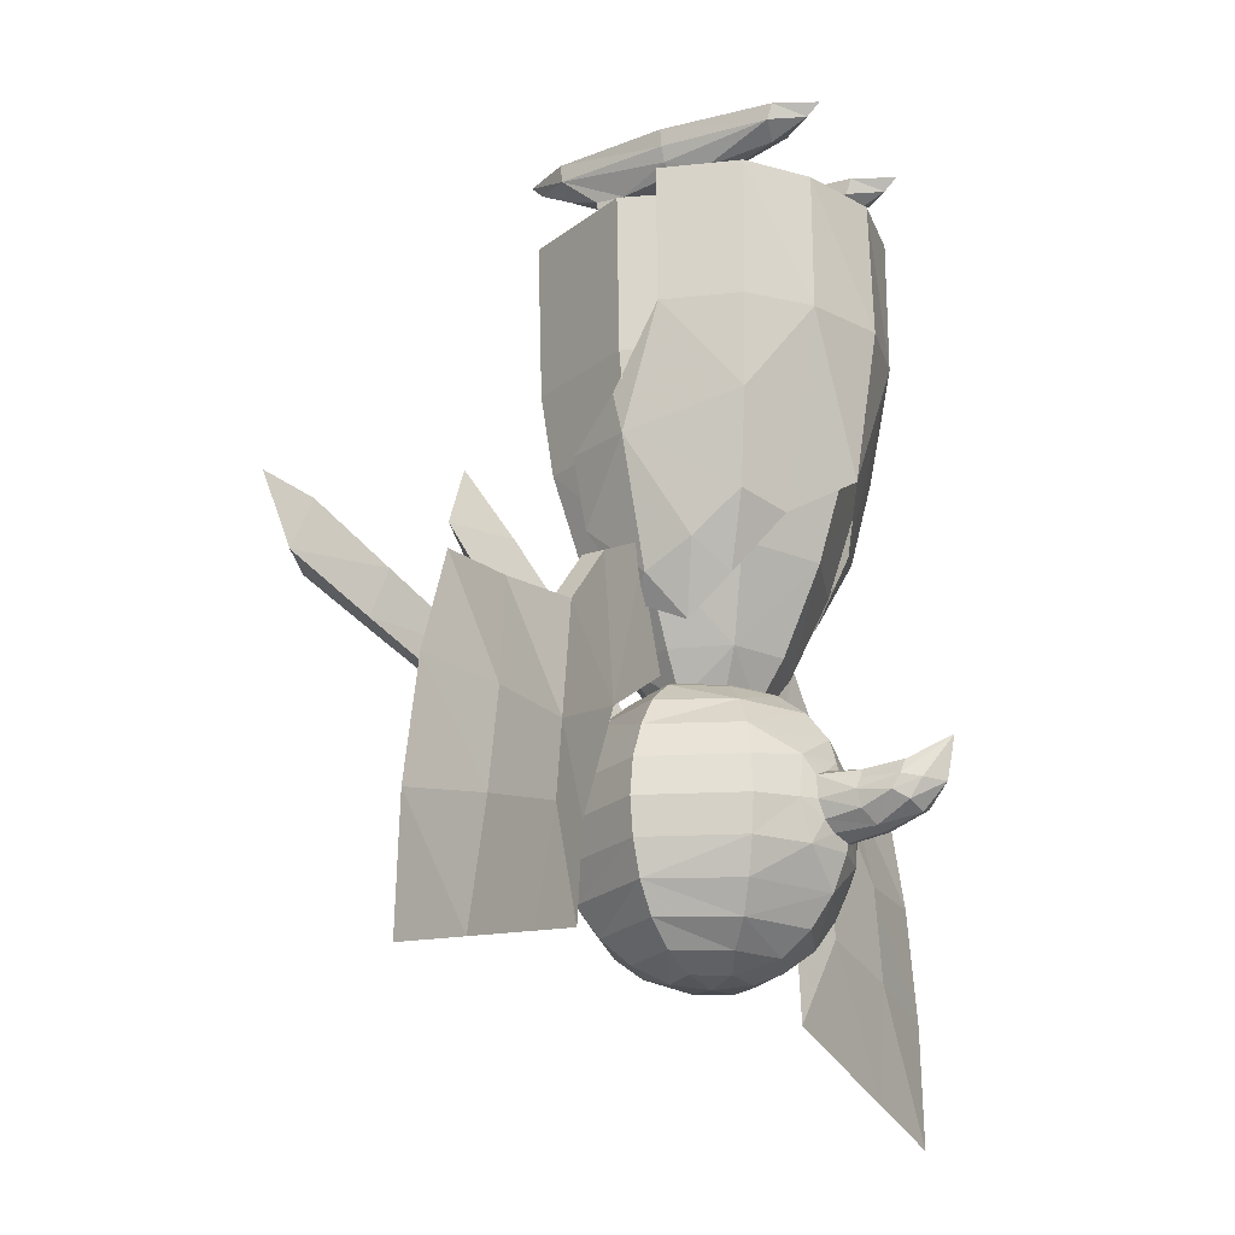
<metadata>
{"format":"obj","ext":"obj","renderer":"f3d","projection":"perspective","resolution":1024,"background":"white","views":[{"elev":-21.4,"azim":120.9,"up":"+Z"}]}
</metadata>
<code>
o natio
v 0.8615 0.9066 -14.75
v 1.259 1.293 -14.33
v 1.983 0 -14.32
v -0.8196 0.9066 -14.76
v -1.414 0 -14.76
v -1.938 0 -14.34
v 2.35 0 -13.78
v -2.311 0 -13.8
v -1.502 1.547 -13.79
v -1.219 1.293 -14.34
v 1.527 1.547 -11.14
v 0.007544 2.285 -11.15
v 0.005161 1.866 -10.6
v -1.513 1.547 -11.16
v 0.3793 2.409 -11.81
v 0.3793 2.409 -11.81
v 0.007811 2.402 -11.55
v 0.8965 2.225 -11.64
v -0.8609 2.222 -11.65
v -0.332 2.403 -11.81
v -0.332 2.403 -11.81
v 0.6982 2.371 -11.96
v 0.6982 2.371 -11.96
v -0.6175 2.367 -11.96
v -0.6175 2.367 -11.96
v 2.565 0 -13.14
v 1.709 -1.899 -13.14
v 1.537 -1.713 -13.78
v 0.88 -1.03 -10.18
v 1.245 -1.416 -10.6
v 1.927 0 -10.59
v 2.559 0 -11.77
v 2.293 0 -11.14
v 1.526 -1.713 -11.14
v -1.916 0 -10.61
v -1.235 -1.416 -10.61
v -0.8737 -1.03 -10.19
v -1.512 -1.713 -11.16
v -2.277 0 -11.16
v -2.538 0 -11.8
v -1.501 -1.713 -13.79
v -1.679 -1.899 -13.16
v -2.532 0 -13.16
v -0.855 -1.03 -14.76
v -1.22 -1.416 -14.34
v 0.8987 -1.03 -14.75
v 1.465 0 -14.75
v 1.704 -1.899 -11.78
v 2.652 0 -12.46
v 1.26 -1.416 -14.33
v 0.3855 -0.588 -15.01
v 0.02326 -1.319 -14.75
v 0.01905 -2.285 -13.79
v 0.0133 -2.639 -12.47
v 0.01628 -2.549 -13.15
v 1.766 -1.963 -12.46
v 0.007544 -2.285 -11.15
v -1.684 -1.899 -11.79
v -1.741 -1.963 -12.48
v 0.02143 -1.866 -14.33
v 0.01093 2.44 -11.74
v 0.01093 2.44 -11.74
v -0.3484 0.588 -15.02
v -0.7309 0 -15.02
v -1.714 1.733 -13.16
v -0.3484 -0.588 -15.02
v -2.625 0 -12.48
v 0.3619 2.508 -12.89
v 0.3619 2.508 -12.89
v 0.5921 2.46 -12.7
v 0.5921 2.46 -12.7
v 0.8073 2.317 -13.15
v 1.044 2.254 -12.41
v 1.746 1.733 -13.14
v 0.7259 2.41 -12.38
v 0.7259 2.41 -12.38
v 0.01628 2.549 -13.15
v 1.74 1.733 -11.78
v 1.804 1.797 -12.46
v -0.7786 2.317 -13.15
v -0.5179 2.456 -12.71
v -0.5179 2.456 -12.71
v -0.306 2.503 -12.89
v -0.306 2.503 -12.89
v -0.6381 2.405 -12.38
v -0.6381 2.405 -12.38
v -1.026 2.251 -12.42
v 0.02481 0 -15.11
v -1.72 1.733 -11.79
v 0.3855 0.588 -15.01
v 0.7851 0 -15.01
v 0.3531 0.5887 -9.917
v 0.7604 0 -9.916
v 1.415 0 -10.18
v -0.3499 -0.5887 -9.921
v -0.7556 0 -9.922
v -1.408 0 -10.19
v -0.3499 0.5887 -9.921
v -0.8053 0.8638 -10.19
v 0.8111 0.8638 -10.18
v 0.003332 1.319 -10.18
v 0.3531 -0.5887 -9.917
v 0.02326 1.319 -14.75
v -1.21 1.25 -10.61
v 1.219 1.25 -10.6
v 0.003332 -1.319 -10.18
v 0.005161 -1.866 -10.6
v 0.02143 1.866 -14.33
v 0.01905 2.285 -13.79
v 1.538 1.547 -13.78
v 0.01032 -2.549 -11.78
v -1.778 1.797 -12.48
v 0.01562 2.583 -12.99
v 0.01562 2.583 -12.99
v 5.95 -0.2962 -9.725
v 6.401 -0.5087 -11.71
v 6.401 -0.08372 -11.71
v 6.677 -0.08372 -13.52
v 6.677 -0.5087 -13.52
v 6.849 -0.2962 -15.74
v 6.849 -0.2962 -15.74
v 4.345 -0.08372 -9.607
v 4.345 -0.5087 -9.607
v 2.673 -0.2962 -10.88
v 2.673 -0.2962 -10.88
v 3.329 -0.5087 -8.401
v 3.329 -0.08372 -8.401
v 8.21 -0.2962 -11.71
v 8.21 -0.2962 -11.71
v 7.555 -0.2962 -9.843
v 7.555 -0.2962 -9.843
v 8.595 -0.2962 -13.93
v 8.595 -0.2962 -13.93
v 8.692 -0.2962 -16.26
v 8.692 -0.2962 -16.26
v 4.593 -0.08372 -11.71
v 4.593 -0.5087 -11.71
v 4.759 -0.08372 -13.12
v 4.759 -0.5087 -13.12
v 5.007 -0.2962 -15.22
v 5.007 -0.2962 -15.22
v 3.615 -0.2962 -13.09
v 3.779 -0.2962 -14.88
v 0.9609 -0.2977 -9.76
v 0.9609 -0.2977 -9.76
v 1.984 -0.5087 -7.739
v 1.984 -0.08372 -7.739
v -1e-06 2.191 -7.948
v -1e-06 1.459 -9.541
v -1.002 1.056 -9.541
v -2.238 0 -7.948
v -1.566 1.55 -7.948
v 2.238 0 -7.948
v 1.566 -1.55 -7.948
v 1.044 -1.056 -9.541
v 1.002 1.056 -9.541
v 1.566 1.55 -7.948
v -1.432 0 -9.541
v -1.044 -1.056 -9.541
v -1.566 -1.55 -7.948
v -1e-06 -1.459 -9.541
v -1e-06 -2.191 -7.948
v 1.432 0 -9.541
v -1.984 -0.08372 -7.739
v -0.961 -0.2977 -9.76
v -0.961 -0.2977 -9.76
v -1.984 -0.5087 -7.739
v 0.8745 2.9 -2.45
v -0.8745 2.9 -2.45
v 3.068 0 -1.723
v 3.068 0 -1.723
v 2.17 -2.17 -1.723
v 2.17 -2.17 -1.723
v 2.17 2.17 -1.723
v 2.17 2.17 -1.723
v -1e-06 -3.068 -1.723
v -1e-06 -3.068 -1.723
v -3.068 0 -1.723
v -3.068 0 -1.723
v -2.17 2.17 -1.723
v -2.17 2.17 -1.723
v -2.17 -2.17 -1.723
v -2.17 -2.17 -1.723
v -1e-06 0 -3.527
v -0.8801 2.918 -1.723
v 0.8801 2.918 -1.723
v 0.8578 2.846 -4.632
v -1e-06 2.991 -4.632
v -0.8578 2.846 -4.632
v 2.115 -2.115 -4.632
v 2.991 0 -4.632
v 2.115 2.115 -4.632
v -1e-06 -2.991 -4.632
v -2.115 2.115 -4.632
v -2.991 0 -4.632
v -2.115 -2.115 -4.632
v 1.956 1.956 -6.131
v -1e-06 2.766 -6.131
v 1.956 -1.956 -6.131
v -1.956 1.956 -6.131
v 2.766 0 -6.131
v -2.766 0 -6.131
v -1.956 -1.956 -6.131
v -1e-06 -2.766 -6.131
v -1e-06 0.9273 -10.33
v -0.9775 0 -10.33
v 0.6167 -0.6316 -10.33
v 0.9775 0 -10.33
v -0.6167 -0.6316 -10.33
v -0.6167 0.6316 -10.33
v 0.6167 0.6316 -10.33
v -1e-06 -0.9273 -10.33
v 0.5536 3.103 -12.6
v -0.6158 3.052 -12.29
v -0.5329 3.103 -12.61
v 0.2403 3.221 -12.83
v 0.5408 3.643 -12.37
v 0.0155 3.254 -12.89
v 0.01321 3.942 -12.66
v -0.4865 3.792 -12.11
v -0.523 3.643 -12.37
v -0.2196 3.221 -12.84
v 0.5011 3.093 -11.94
v 0.6328 3.052 -12.29
v 0.5375 3.094 -12.07
v -0.5212 3.094 -12.08
v 0.4518 3.863 -11.87
v 0.01029 3.824 -11.74
v -0.4493 3.863 -11.87
v -0.4997 3.093 -11.94
v 0.009844 4.547 -11.44
v -0.3351 4.106 -12.18
v 0.01153 4.396 -12.22
v 0.3433 4.106 -12.18
v 0.503 3.792 -12.11
v 0.01083 3.133 -11.79
v -0.3516 3.879 -12.53
v 0.3626 3.879 -12.53
v -0.245 -3.144 -8.973
v -0.3324 -2.616 -8.604
v -0.6966 -2.685 -8.799
v -0.5884 -3.208 -9.157
v -0.0922 -1.589 -11.01
v -0.1299 -1.21 -10.81
v -0.2413 -1.231 -10.87
v -0.2036 -1.61 -11.07
v -0.5435 -3.512 -7.235
v -1.056 -3.593 -7.535
v -0.9232 -4.274 -7.91
v -0.434 -4.196 -7.624
v -0.9634 -4.639 -5.679
v -1.521 -4.694 -6.067
v -1.328 -5.331 -6.709
v -0.7143 -5.27 -6.282
v -1.093 -6.226 -4.921
v -1.506 -5.78 -4.253
v -1.689 -6.285 -5.335
v -2.017 -5.831 -4.608
v -1.777 -6.351 -3.539
v -2.265 -6.399 -3.878
v 0.3992 -2.873 -10.01
v 0.06774 -2.965 -10.11
v 0.4675 -3.272 -10.57
v 0.1745 -3.353 -10.66
v -0.0593 -1.627 -11.38
v -0.182 -1.661 -11.42
v 0.05508 -1.801 -11.98
v -0.0676 -1.835 -12.02
v 0.4961 -4.854 -9.284
v 0.9602 -4.712 -9.163
v 0.3977 -4.247 -8.789
v 0.939 -4.081 -8.648
v 1.487 -6.14 -7.752
v 1.52 -5.692 -6.909
v 0.8515 -6.34 -7.907
v 0.9136 -5.883 -7.057
v 2.099 -7.527 -6.341
v 1.297 -7.812 -6.515
v 2.053 -7.058 -5.42
v 1.475 -7.263 -5.545
v 2.435 -7.969 -4.782
v 1.847 -8.194 -4.898
v 2.192 0.01776 -8.412
v 2.903 -3e-05 -6.128
v 2.115 -1.182 -7.385
v 2.409 -1.258 -6.094
v 2.15 0.8971 -7.928
v 2.891 -0.1858 -5.357
v 1.593 0.499 -9.163
v 1.535 1.316 -8.457
v 1.874 -0.3577 -8.786
v 2.361 2.063 -5.544
v 2.027 1.794 -7.201
v 1.15 2.169 -7.427
v 3.015 0.7776 -3.884
v 1.45 2.95 -3.884
v 2.512 2.168 -3.884
v 6e-05 2.942 -6.602
v 0.001612 3.381 -3.883
v 2.572 2.228 -1.386
v 3.094 0.7927 -1.386
v 7.5e-05 3.301 -1.386
v 1.452 2.94 -1.386
v -2.673 -0.2962 -10.88
v -2.673 -0.2962 -10.88
v -3.329 -0.08372 -8.401
v -3.329 -0.5087 -8.401
v -4.345 -0.5087 -9.607
v -4.345 -0.08372 -9.607
v -4.593 -0.5087 -11.71
v -4.759 -0.5087 -13.12
v -5.007 -0.2962 -15.22
v -5.007 -0.2962 -15.22
v -3.779 -0.2962 -14.88
v -3.615 -0.2962 -13.09
v -4.759 -0.08372 -13.12
v -4.593 -0.08372 -11.71
v -6.849 -0.2962 -15.74
v -6.849 -0.2962 -15.74
v -6.677 -0.5087 -13.52
v -6.677 -0.08372 -13.52
v -6.401 -0.5087 -11.71
v -6.401 -0.08372 -11.71
v -5.95 -0.2962 -9.725
v -8.595 -0.2962 -13.93
v -8.595 -0.2962 -13.93
v -8.692 -0.2962 -16.26
v -8.692 -0.2962 -16.26
v -8.21 -0.2962 -11.71
v -8.21 -0.2962 -11.71
v -7.555 -0.2962 -9.843
v -7.555 -0.2962 -9.843
v -2.115 -1.182 -7.385
v -2.903 -3.1e-05 -6.128
v -2.192 0.01776 -8.412
v -2.409 -1.258 -6.094
v -2.15 0.8971 -7.928
v -2.891 -0.1858 -5.357
v -1.535 1.316 -8.457
v -1.593 0.499 -9.163
v -1.874 -0.3577 -8.786
v -1.15 2.169 -7.427
v -2.027 1.794 -7.201
v -2.361 2.063 -5.544
v -3.015 0.7776 -3.884
v -2.512 2.168 -3.884
v -1.45 2.95 -3.884
v 1e-05 3.381 -3.884
v 2e-06 2.942 -6.602
v -3.094 0.7927 -1.386
v -2.572 2.228 -1.386
v -1.452 2.94 -1.386
v 1e-05 3.301 -1.386
v -1.244 -0.9031 -3.009
v -1.191 -0.127 -4.623
v -1.235 -0.4171 -2.6
v -1.582 -0.1273 -4.577
v -1.648 -0.4173 -2.577
v -1.384 -0.6876 -4.747
v -1.658 -0.9057 -2.965
v -1.73 -1.203 -0.9597
v -1.715 -0.6462 -0.9843
v -1.32 -0.6461 -0.9857
v -1.306 -1.203 -0.9623
v -1.967 -1.846 6e-06
v -1.53 -2.733 6e-06
v -1.093 -1.846 6e-06
v -1.473 -1.934 -0.4912
v -1.31 -1.214 -0.8295
v -1.1 -1.817 -0.3349
v -1.53 -2.514 -0.2251
v -1.958 -1.817 -0.3349
v -1.326 -0.6652 -0.8574
v -1.721 -0.6652 -0.8574
v -1.736 -1.214 -0.8295
v -1.054 0.3428 -0.5912
v -1.215 0.3428 -0.7993
v -0.9471 0.3428 -0.3222
v -2.005 0.3428 -0.5912
v -2.112 0.3428 -0.3222
v -2.148 0.3428 6e-06
v -1.839 0.3428 -0.7993
v -0.9121 0.3428 7e-06
v -1.133 2.462 6e-06
v -1.156 2.353 -0.2805
v -1.307 1.048 -0.7605
v -1.748 1.048 -0.7605
v -1.525 3.192 6e-06
v -1.526 2.946 -0.2251
v -1.527 2.248 -0.5177
v -1.918 2.462 6e-06
v -1.895 2.353 -0.2805
v 1.235 -0.4171 -2.6
v 1.191 -0.127 -4.623
v 1.244 -0.9031 -3.009
v 1.648 -0.4173 -2.577
v 1.582 -0.1273 -4.577
v 1.658 -0.9057 -2.965
v 1.384 -0.6876 -4.747
v 1.715 -0.6462 -0.9843
v 1.73 -1.203 -0.9597
v 1.32 -0.6461 -0.9857
v 1.306 -1.203 -0.9623
v 1.093 -1.846 6e-06
v 1.53 -2.733 6e-06
v 1.967 -1.846 6e-06
v 1.1 -1.817 -0.3349
v 1.31 -1.214 -0.8295
v 1.473 -1.934 -0.4912
v 1.958 -1.817 -0.3349
v 1.53 -2.514 -0.2251
v 1.325 -0.6652 -0.8574
v 1.721 -0.6652 -0.8574
v 1.736 -1.214 -0.8295
v 1.054 0.3428 -0.5912
v 1.215 0.3428 -0.7993
v 0.9471 0.3428 -0.3222
v 2.005 0.3428 -0.5912
v 2.112 0.3428 -0.3222
v 2.148 0.3428 6e-06
v 1.839 0.3428 -0.7993
v 0.9121 0.3428 7e-06
v 1.156 2.353 -0.2805
v 1.133 2.462 6e-06
v 1.307 1.048 -0.7605
v 1.748 1.048 -0.7605
v 1.526 2.946 -0.2251
v 1.525 3.192 6e-06
v 1.527 2.248 -0.5177
v 1.895 2.353 -0.2805
v 1.918 2.462 6e-06
f 15 18 22
f 15 17 18
f 61 17 15
f 61 20 17
f 19 17 20
f 19 12 17
f 14 12 19
f 14 13 12
f 104 13 14
f 104 101 13
f 99 101 104
f 99 98 101
f 97 98 99
f 97 96 98
f 95 96 97
f 97 37 95
f 35 37 97
f 35 36 37
f 39 36 35
f 39 38 36
f 40 38 39
f 40 58 38
f 67 58 40
f 67 59 58
f 42 59 67
f 42 54 59
f 55 54 42
f 55 27 54
f 53 27 55
f 53 28 27
f 50 28 53
f 50 7 28
f 3 7 50
f 3 2 7
f 1 2 3
f 1 103 2
f 103 1 90
f 1 47 90
f 47 1 3
f 3 46 47
f 50 46 3
f 50 52 46
f 60 52 50
f 60 45 52
f 53 45 60
f 53 41 45
f 42 41 53
f 42 43 41
f 67 43 42
f 20 24 19
f 53 55 42
f 53 60 50
f 12 18 17
f 12 11 18
f 13 11 12
f 13 105 11
f 101 105 13
f 101 100 105
f 92 100 101
f 92 94 100
f 93 94 92
f 93 102 94
f 29 94 102
f 29 31 94
f 30 31 29
f 30 33 31
f 34 33 30
f 34 32 33
f 48 32 34
f 48 49 32
f 56 49 48
f 56 27 49
f 54 27 56
f 56 48 54
f 111 54 48
f 111 58 54
f 57 58 111
f 57 38 58
f 36 38 57
f 57 107 36
f 30 107 57
f 30 106 107
f 29 106 30
f 29 102 106
f 58 59 54
f 57 34 30
f 57 48 34
f 111 48 57
f 104 97 99
f 104 35 97
f 39 35 104
f 104 14 39
f 89 39 14
f 89 40 39
f 19 89 14
f 106 36 107
f 106 37 36
f 95 37 106
f 94 105 100
f 94 31 105
f 33 105 31
f 33 11 105
f 78 11 33
f 78 18 11
f 33 32 78
f 27 26 49
f 27 28 26
f 7 26 28
f 51 46 52
f 51 47 46
f 91 47 51
f 91 90 47
f 88 90 91
f 91 51 88
f 8 41 43
f 8 45 41
f 6 45 8
f 6 44 45
f 5 44 6
f 5 66 44
f 64 66 5
f 64 88 66
f 63 88 64
f 64 5 63
f 4 63 5
f 4 103 63
f 10 103 4
f 10 108 103
f 109 108 10
f 109 2 108
f 110 2 109
f 110 7 2
f 103 108 2
f 6 4 5
f 6 10 4
f 8 10 6
f 8 9 10
f 109 10 9
f 44 52 45
f 44 66 52
f 115 122 123
f 115 128 130
f 115 116 128
f 123 116 115
f 123 137 116
f 117 131 129
f 117 115 131
f 136 115 117
f 136 122 115
f 118 129 132
f 118 117 129
f 138 117 118
f 138 136 117
f 116 133 128
f 116 119 133
f 137 119 116
f 137 139 119
f 120 139 140
f 120 119 139
f 135 119 120
f 135 133 119
f 118 141 138
f 118 121 141
f 132 121 118
f 132 134 121
f 297 300 301
f 295 297 301
f 299 302 303
f 296 299 303
f 300 297 296
f 303 300 296
f 351 346 345
f 350 351 345
f 353 348 347
f 352 353 347
f 346 351 352
f 347 346 352
f 318 325 327
f 318 320 325
f 312 320 318
f 312 311 320
f 321 328 326
f 321 319 328
f 316 319 321
f 316 313 319
f 322 311 310
f 322 320 311
f 329 320 322
f 329 325 320
f 321 317 316
f 321 323 317
f 326 323 321
f 326 330 323
f 324 310 308
f 324 322 310
f 332 322 324
f 332 329 322
f 323 309 317
f 323 324 309
f 330 324 323
f 330 331 324
f 308 309 324
f 136 124 122
f 136 142 124
f 138 142 136
f 138 143 142
f 141 143 138
f 139 143 140
f 139 142 143
f 137 142 139
f 137 125 142
f 123 125 137
f 284 295 288
f 284 292 295
f 293 292 284
f 293 294 292
f 290 294 293
f 293 287 290
f 284 287 293
f 292 297 295
f 292 296 297
f 294 296 292
f 294 298 296
f 299 296 298
f 310 305 308
f 310 315 305
f 311 315 310
f 311 314 315
f 312 314 311
f 316 314 313
f 316 315 314
f 317 315 316
f 317 304 315
f 309 304 317
f 345 334 338
f 345 344 334
f 346 344 345
f 346 347 344
f 342 344 347
f 342 343 344
f 339 343 342
f 339 337 343
f 334 343 337
f 334 344 343
f 347 349 342
f 347 348 349
f 125 126 146
f 144 125 146
f 127 126 123
f 122 127 123
f 147 146 126
f 127 147 126
f 306 164 165
f 304 306 165
f 167 164 306
f 307 167 306
f 307 306 309
f 308 307 309
f 307 305 166
f 167 307 166
f 147 127 124
f 145 147 124
f 127 122 124
f 125 123 126
f 307 308 305
f 304 309 306
f 286 284 288
f 286 285 284
f 283 284 285
f 283 287 284
f 289 287 283
f 289 290 287
f 283 291 289
f 283 285 291
f 334 336 338
f 334 333 336
f 335 333 334
f 335 341 333
f 340 341 335
f 335 337 340
f 334 337 335
f 337 339 340
f 172 191 170
f 172 190 191
f 176 190 172
f 176 193 190
f 182 193 176
f 182 196 193
f 178 196 182
f 178 195 196
f 180 195 178
f 180 194 195
f 192 174 170
f 191 192 170
f 169 180 185
f 169 194 180
f 189 194 169
f 168 192 187
f 168 174 192
f 186 174 168
f 187 169 168
f 187 189 169
f 188 189 187
f 209 158 206
f 209 159 158
f 212 159 209
f 212 161 159
f 207 161 212
f 207 155 161
f 184 169 185
f 184 168 169
f 186 168 184
f 150 206 158
f 150 210 206
f 205 210 150
f 150 149 205
f 156 205 149
f 156 211 205
f 208 211 156
f 156 163 208
f 155 208 163
f 155 207 208
f 181 179 184
f 185 181 184
f 175 186 184
f 171 175 184
f 184 173 171
f 184 177 173
f 183 177 184
f 184 179 183
f 197 192 191
f 201 197 191
f 202 195 194
f 200 202 194
f 197 187 192
f 197 198 187
f 188 187 198
f 198 189 188
f 200 189 198
f 200 194 189
f 200 151 202
f 200 152 151
f 148 152 200
f 148 150 152
f 149 150 148
f 148 156 149
f 157 156 148
f 157 153 156
f 197 153 157
f 197 201 153
f 153 163 156
f 150 151 152
f 150 158 151
f 148 197 157
f 148 198 197
f 200 198 148
f 202 196 195
f 202 203 196
f 151 203 202
f 151 160 203
f 158 160 151
f 158 159 160
f 203 193 196
f 203 204 193
f 160 204 203
f 160 162 204
f 159 162 160
f 159 161 162
f 204 190 193
f 204 199 190
f 162 199 204
f 162 154 199
f 161 154 162
f 161 155 154
f 199 191 190
f 199 201 191
f 153 201 199
f 199 154 153
f 155 153 154
f 155 163 153
f 101 98 92
f 106 102 95
f 397 398 399
f 399 395 394
f 355 354 359
f 359 360 357
f 18 75 22
f 18 73 75
f 78 73 18
f 78 79 73
f 49 79 78
f 49 74 79
f 26 74 49
f 26 7 74
f 110 74 7
f 110 72 74
f 109 72 110
f 109 77 72
f 80 77 109
f 80 83 77
f 81 83 80
f 80 87 81
f 65 87 80
f 65 112 87
f 67 112 65
f 67 89 112
f 40 89 67
f 78 32 49
f 74 73 79
f 74 72 73
f 70 73 72
f 70 75 73
f 89 87 112
f 89 19 87
f 85 87 19
f 85 81 87
f 19 24 85
f 72 68 70
f 72 77 68
f 113 68 77
f 77 83 113
f 9 80 109
f 9 65 80
f 8 65 9
f 8 43 65
f 67 65 43
f 90 63 103
f 90 88 63
f 51 66 88
f 51 52 66
f 71 213 76
f 71 216 213
f 69 216 71
f 69 114 216
f 218 216 114
f 218 219 216
f 222 219 218
f 222 237 219
f 221 237 222
f 221 232 237
f 220 232 221
f 220 231 232
f 229 231 220
f 229 228 231
f 230 228 229
f 230 236 228
f 62 236 230
f 62 223 236
f 16 223 62
f 16 23 223
f 225 223 23
f 225 227 223
f 235 227 225
f 235 231 227
f 234 231 235
f 234 233 231
f 238 233 234
f 238 219 233
f 216 219 238
f 238 217 216
f 234 217 238
f 234 235 217
f 224 217 235
f 224 213 217
f 76 213 224
f 224 23 76
f 225 23 224
f 224 235 225
f 217 213 216
f 233 232 231
f 233 237 232
f 219 237 233
f 228 227 231
f 228 223 227
f 236 223 228
f 114 222 218
f 114 84 222
f 82 222 84
f 82 215 222
f 86 215 82
f 86 214 215
f 25 214 86
f 25 226 214
f 230 226 25
f 230 229 226
f 220 226 229
f 220 214 226
f 221 214 220
f 221 215 214
f 222 215 221
f 230 21 62
f 230 25 21
f 244 239 243
f 244 240 239
f 245 240 244
f 245 241 240
f 246 241 245
f 246 242 241
f 243 242 246
f 243 239 242
f 241 247 240
f 241 248 247
f 242 248 241
f 242 249 248
f 239 249 242
f 239 250 249
f 240 250 239
f 240 247 250
f 248 251 247
f 248 252 251
f 249 252 248
f 249 253 252
f 250 253 249
f 250 254 253
f 247 254 250
f 247 251 254
f 251 255 254
f 251 256 255
f 252 256 251
f 252 258 256
f 253 258 252
f 253 257 258
f 254 257 253
f 254 255 257
f 260 256 258
f 260 259 256
f 257 259 260
f 257 255 259
f 257 260 258
f 256 259 255
f 266 261 265
f 266 262 261
f 268 262 266
f 268 264 262
f 267 264 268
f 267 263 264
f 265 263 267
f 265 261 263
f 263 269 264
f 263 270 269
f 261 270 263
f 261 272 270
f 262 272 261
f 262 271 272
f 264 271 262
f 264 269 271
f 272 273 270
f 272 274 273
f 271 274 272
f 271 276 274
f 269 276 271
f 269 275 276
f 270 275 269
f 270 273 275
f 278 273 277
f 278 275 273
f 280 275 278
f 280 276 275
f 279 276 280
f 279 274 276
f 277 274 279
f 277 273 274
f 282 279 280
f 282 281 279
f 278 281 282
f 278 277 281
f 279 281 277
f 278 282 280
f 354 355 356
f 358 355 357
f 358 356 355
f 362 356 358
f 362 363 356
f 374 363 362
f 374 373 363
f 359 354 360
f 358 357 360
f 361 358 360
f 361 362 358
f 375 362 361
f 375 374 362
f 363 354 356
f 363 364 354
f 373 364 363
f 373 369 364
f 364 360 354
f 364 361 360
f 369 361 364
f 369 375 361
f 365 366 367
f 381 380 372
f 365 381 372
f 382 377 373
f 374 382 373
f 367 370 378
f 383 367 378
f 383 381 365
f 367 383 365
f 377 382 387
f 386 377 387
f 381 383 384
f 391 381 384
f 419 420 406
f 410 419 406
f 416 421 413
f 412 416 413
f 407 404 422
f 417 407 422
f 420 422 404
f 406 420 404
f 421 416 425
f 426 421 425
f 422 420 431
f 424 422 431
f 385 383 378
f 385 384 383
f 389 384 385
f 389 388 384
f 392 388 389
f 392 391 388
f 380 391 392
f 380 381 391
f 384 388 391
f 393 394 395
f 393 397 394
f 393 396 397
f 402 396 393
f 402 400 396
f 412 400 402
f 412 413 400
f 398 395 399
f 398 397 396
f 400 398 396
f 400 401 398
f 413 401 400
f 413 414 401
f 403 393 395
f 403 402 393
f 408 402 403
f 408 412 402
f 401 395 398
f 401 403 395
f 414 403 401
f 414 408 403
f 404 405 406
f 424 417 422
f 424 423 417
f 428 423 424
f 428 427 423
f 431 427 428
f 431 430 427
f 420 430 431
f 420 419 430
f 431 428 424
f 376 373 377
f 376 370 373
f 378 370 376
f 370 369 373
f 370 368 369
f 371 368 370
f 371 372 368
f 366 372 371
f 366 365 372
f 370 366 371
f 370 367 366
f 368 375 369
f 368 372 375
f 374 375 372
f 372 379 374
f 380 379 372
f 379 382 374
f 386 376 377
f 386 385 376
f 390 385 386
f 390 389 385
f 392 389 390
f 390 387 392
f 386 387 390
f 385 378 376
f 392 379 380
f 392 387 379
f 382 379 387
f 412 415 416
f 412 407 415
f 408 407 412
f 408 409 407
f 414 409 408
f 414 410 409
f 413 410 414
f 413 418 410
f 421 418 413
f 407 417 415
f 418 419 410
f 405 410 406
f 405 411 410
f 407 411 405
f 407 409 411
f 410 411 409
f 405 404 407
f 415 425 416
f 415 423 425
f 417 423 415
f 418 430 419
f 418 426 430
f 421 426 418
f 429 430 426
f 429 427 430
f 423 427 429
f 429 425 423
f 426 425 429

</code>
